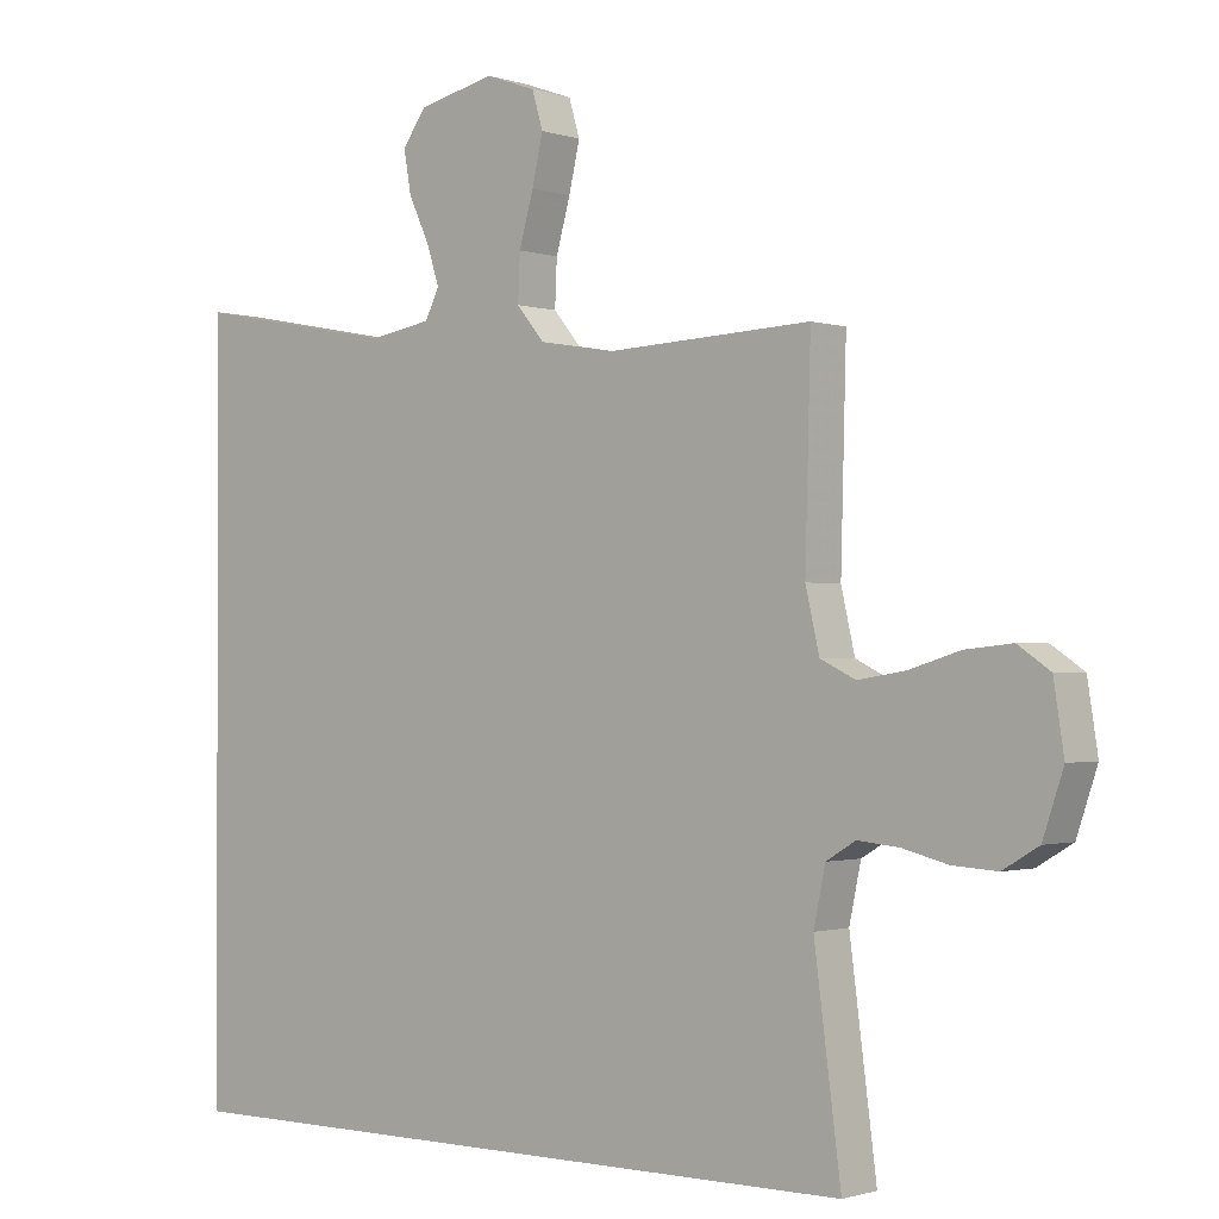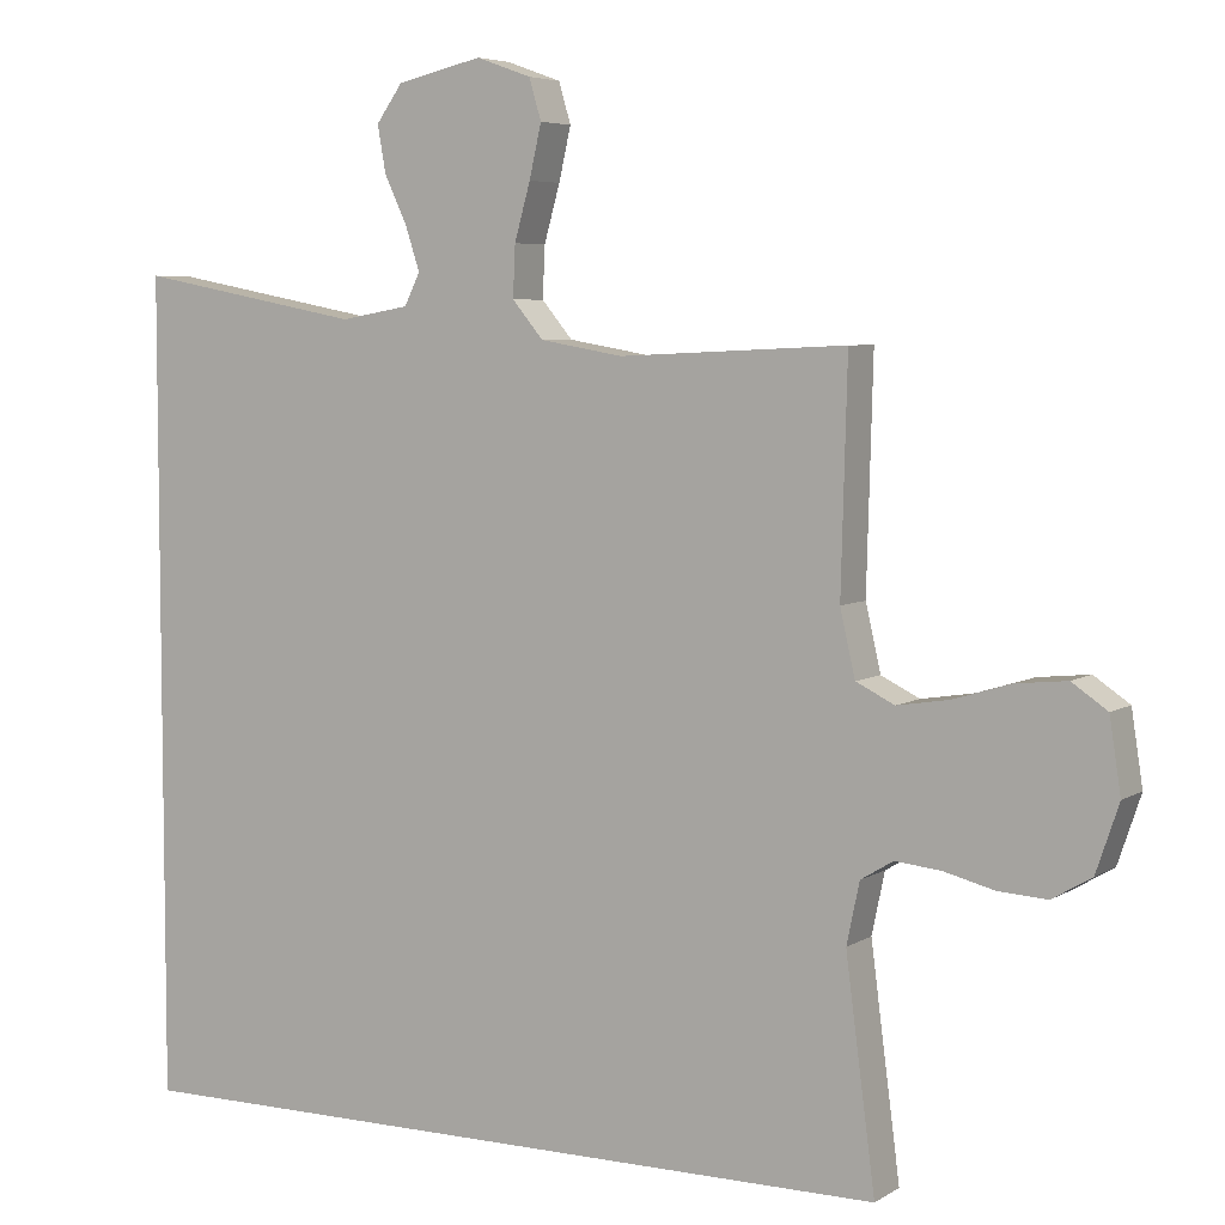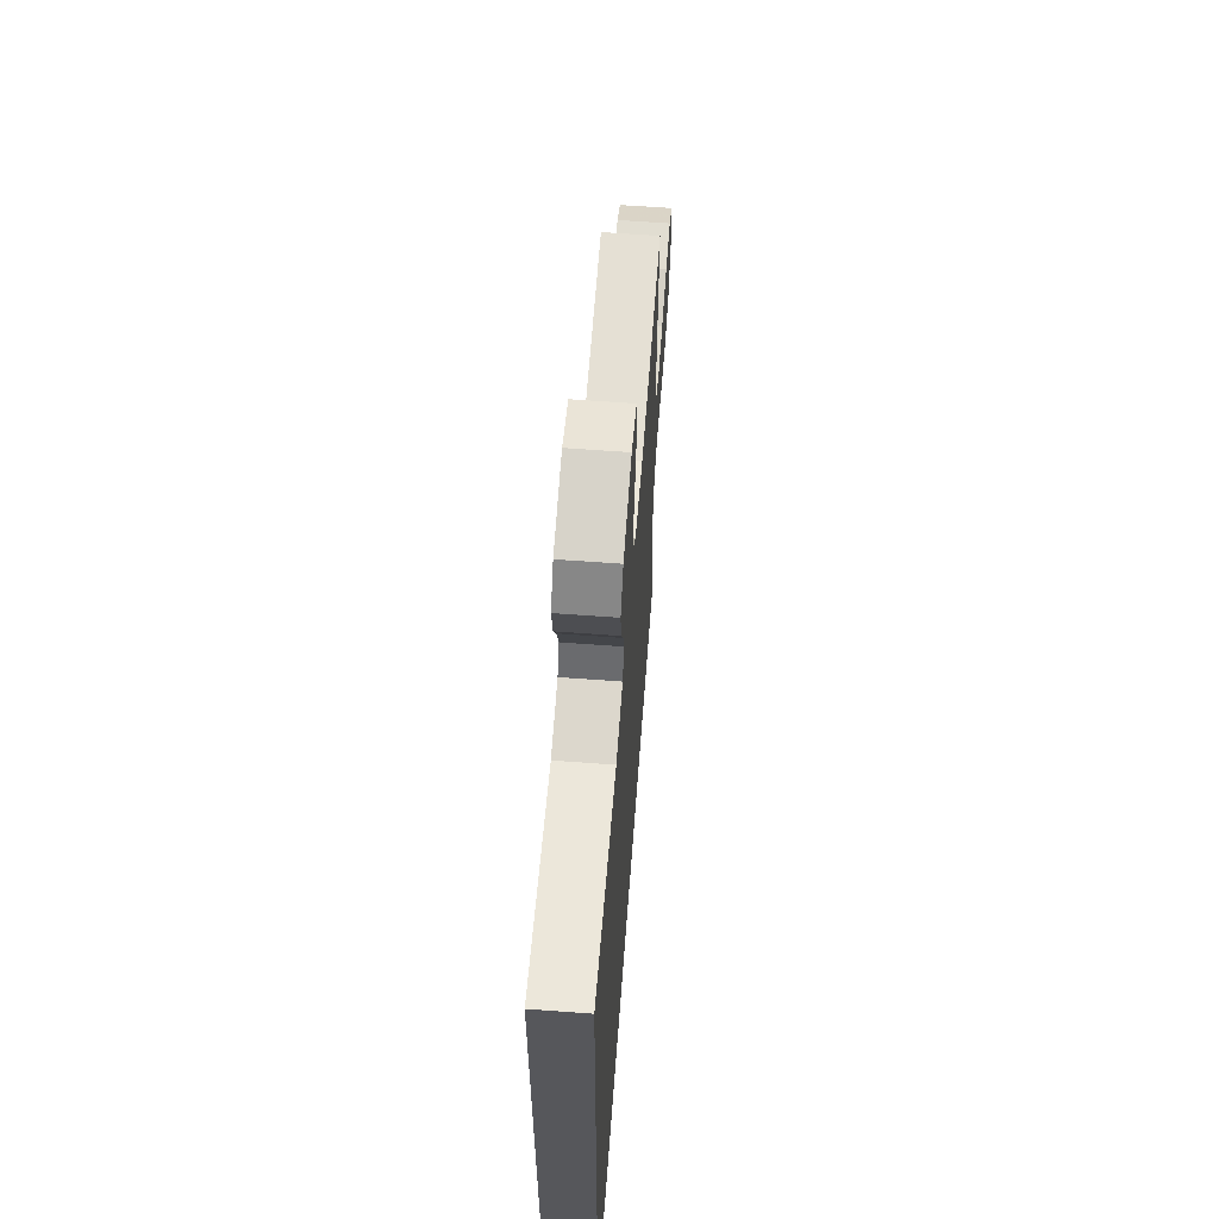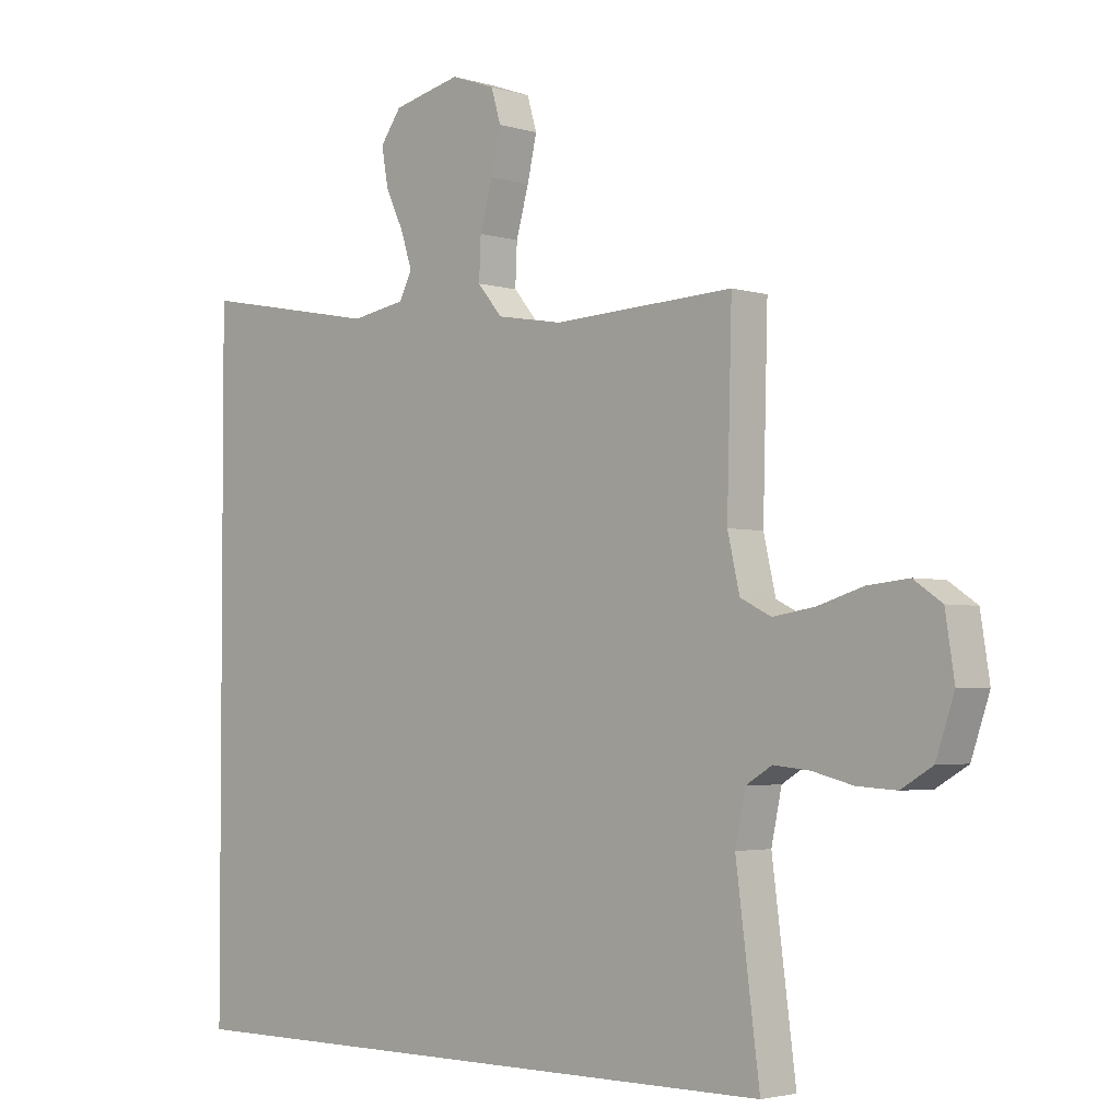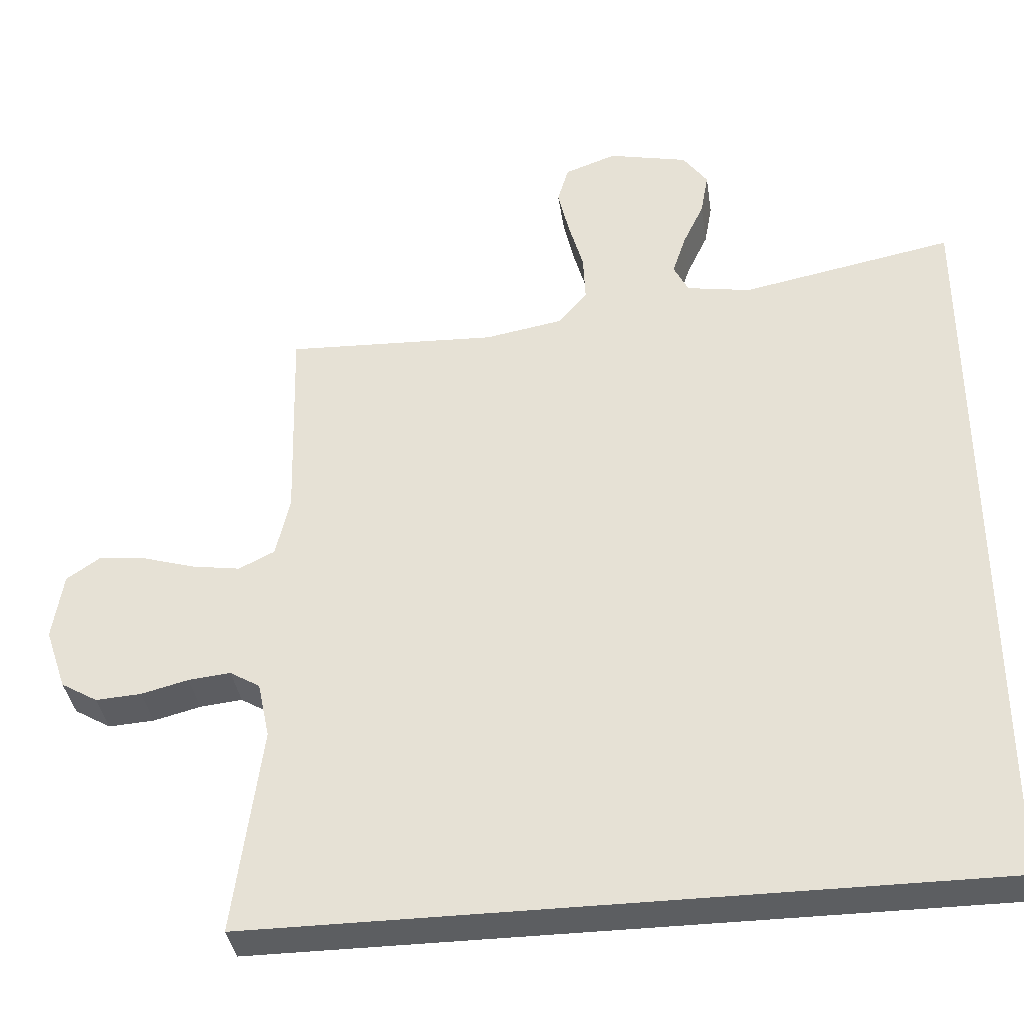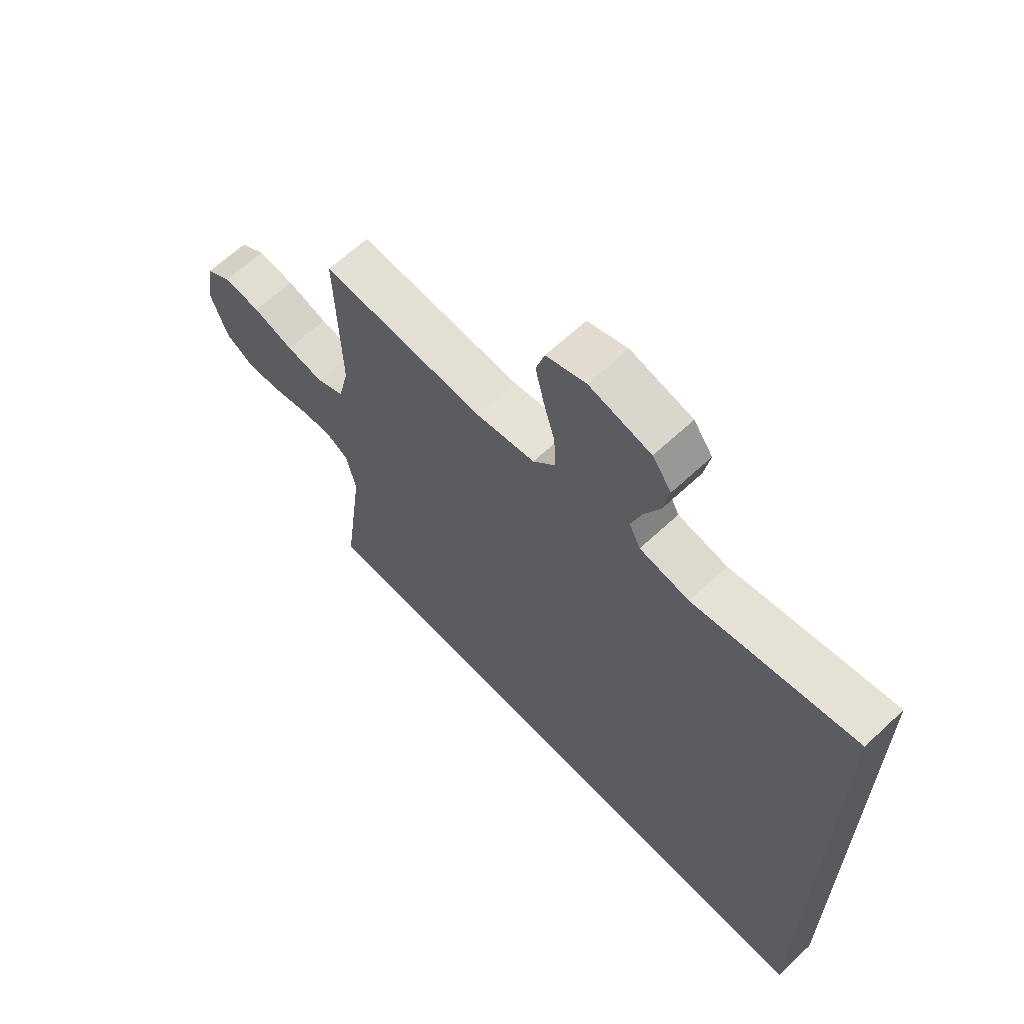
<metadata>
{"format":"obj","ext":"obj","renderer":"f3d","projection":"perspective","resolution":1024,"background":"white","views":[{"elev":-1.1,"azim":-139.9,"up":"+Z"},{"elev":5.5,"azim":-150.2,"up":"+Z"},{"elev":62.7,"azim":94.3,"up":"+Z"},{"elev":-3.0,"azim":-136.0,"up":"+Z"},{"elev":-37.3,"azim":8.4,"up":"+Z"},{"elev":64.9,"azim":46.8,"up":"+Z"}]}
</metadata>
<code>
v -0.5 0.07 0.5
v -0.2 0.07 0.486
v -0.09 0.07 0.505
v -0.049 0.07 0.554
v -0.052 0.07 0.622
v -0.073 0.07 0.697
v -0.089 0.07 0.767
v -0.073 0.07 0.821
v 0 0.07 0.847
v 0.113 0.07 0.821
v 0.148 0.07 0.772
v 0.137 0.07 0.71
v 0.107 0.07 0.646
v 0.088 0.07 0.588
v 0.109 0.07 0.546
v 0.2 0.07 0.53
v 0.5 0.07 0.587
v 0.5 0.07 -0.5
v -0.542 0.07 -0.5
v -0.503 0.07 -0.2
v -0.52 0.07 -0.119
v -0.563 0.07 -0.093
v -0.623 0.07 -0.099
v -0.69 0.07 -0.116
v -0.755 0.07 -0.12
v -0.807 0.07 -0.089
v -0.837 0.07 0
v -0.822 0.07 0.097
v -0.775 0.07 0.129
v -0.707 0.07 0.122
v -0.632 0.07 0.099
v -0.563 0.07 0.088
v -0.512 0.07 0.113
v -0.492 0.07 0.2
v -0.5 0 0.5
v -0.2 0 0.486
v -0.09 0 0.505
v -0.049 0 0.554
v -0.052 0 0.622
v -0.073 0 0.697
v -0.089 0 0.767
v -0.073 0 0.821
v 0 0 0.847
v 0.113 0 0.821
v 0.148 0 0.772
v 0.137 0 0.71
v 0.107 0 0.646
v 0.088 0 0.588
v 0.109 0 0.546
v 0.2 0 0.53
v 0.5 0 0.587
v 0.5 0 -0.5
v -0.542 0 -0.5
v -0.503 0 -0.2
v -0.52 0 -0.119
v -0.563 0 -0.093
v -0.623 0 -0.099
v -0.69 0 -0.116
v -0.755 0 -0.12
v -0.807 0 -0.089
v -0.837 0 0
v -0.822 0 0.097
v -0.775 0 0.129
v -0.707 0 0.122
v -0.632 0 0.099
v -0.563 0 0.088
v -0.512 0 0.113
v -0.492 0 0.2
f 29 30 31
f 28 29 31
f 27 28 31
f 26 27 31
f 25 26 31
f 24 25 31
f 23 24 31
f 22 23 31 32
f 21 22 32 33
f 18 19 20
f 17 18 20
f 16 17 20
f 21 33 34
f 20 21 34
f 16 20 34
f 15 16 34
f 11 12 13
f 10 11 13
f 9 10 13
f 8 9 13
f 7 8 13
f 6 7 13
f 5 6 13
f 4 5 13 14
f 3 4 14 15
f 34 1 2
f 34 2 3
f 3 15 34
f 65 64 63
f 65 63 62
f 65 62 61
f 65 61 60
f 65 60 59
f 65 59 58
f 65 58 57
f 66 65 57 56
f 67 66 56 55
f 54 53 52
f 54 52 51
f 54 51 50
f 68 67 55
f 68 55 54
f 68 54 50
f 68 50 49
f 47 46 45
f 47 45 44
f 47 44 43
f 47 43 42
f 47 42 41
f 47 41 40
f 47 40 39
f 48 47 39 38
f 49 48 38 37
f 36 35 68
f 37 36 68
f 68 49 37
f 1 35 36 2
f 2 36 37 3
f 3 37 38 4
f 4 38 39 5
f 5 39 40 6
f 6 40 41 7
f 7 41 42 8
f 8 42 43 9
f 9 43 44 10
f 10 44 45 11
f 11 45 46 12
f 12 46 47 13
f 13 47 48 14
f 14 48 49 15
f 15 49 50 16
f 16 50 51 17
f 17 51 52 18
f 18 52 53 19
f 19 53 54 20
f 20 54 55 21
f 21 55 56 22
f 22 56 57 23
f 23 57 58 24
f 24 58 59 25
f 25 59 60 26
f 26 60 61 27
f 27 61 62 28
f 28 62 63 29
f 29 63 64 30
f 30 64 65 31
f 31 65 66 32
f 32 66 67 33
f 33 67 68 34
f 34 68 35 1

</code>
